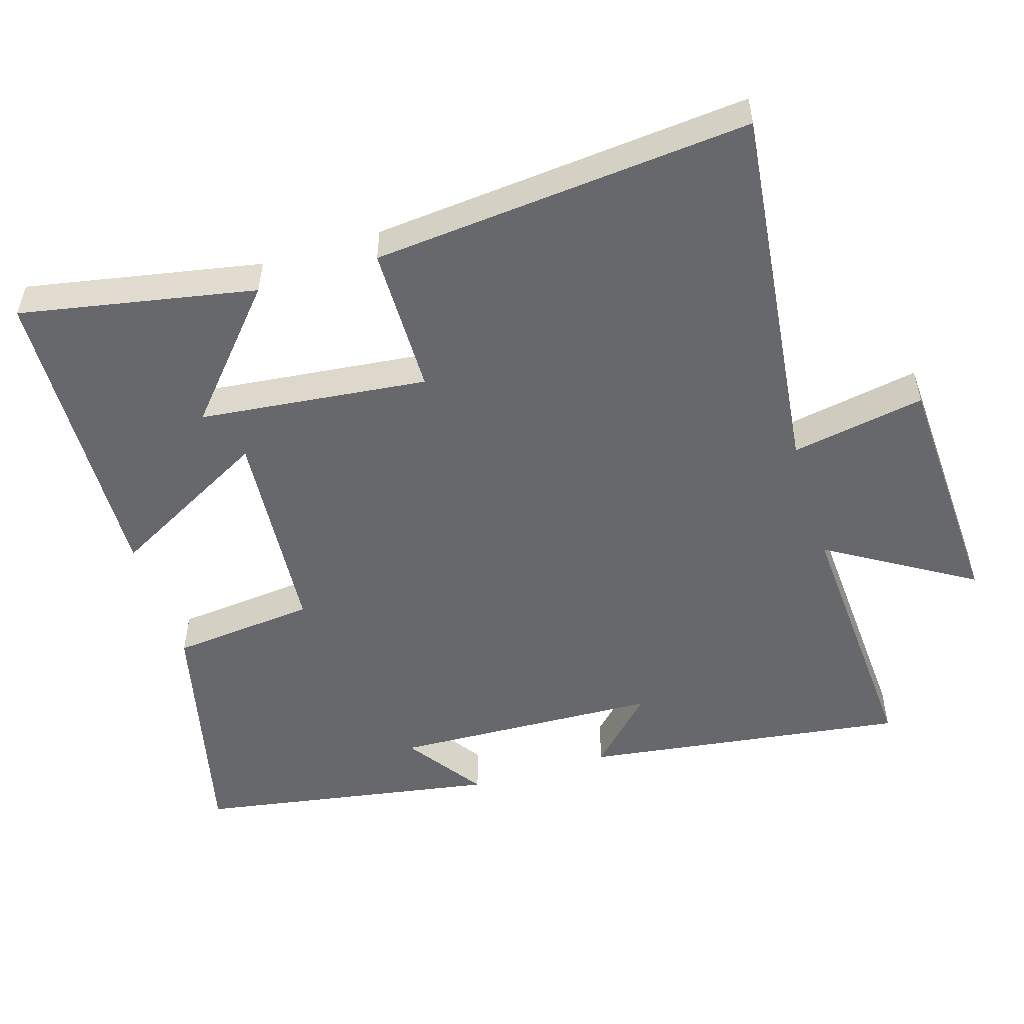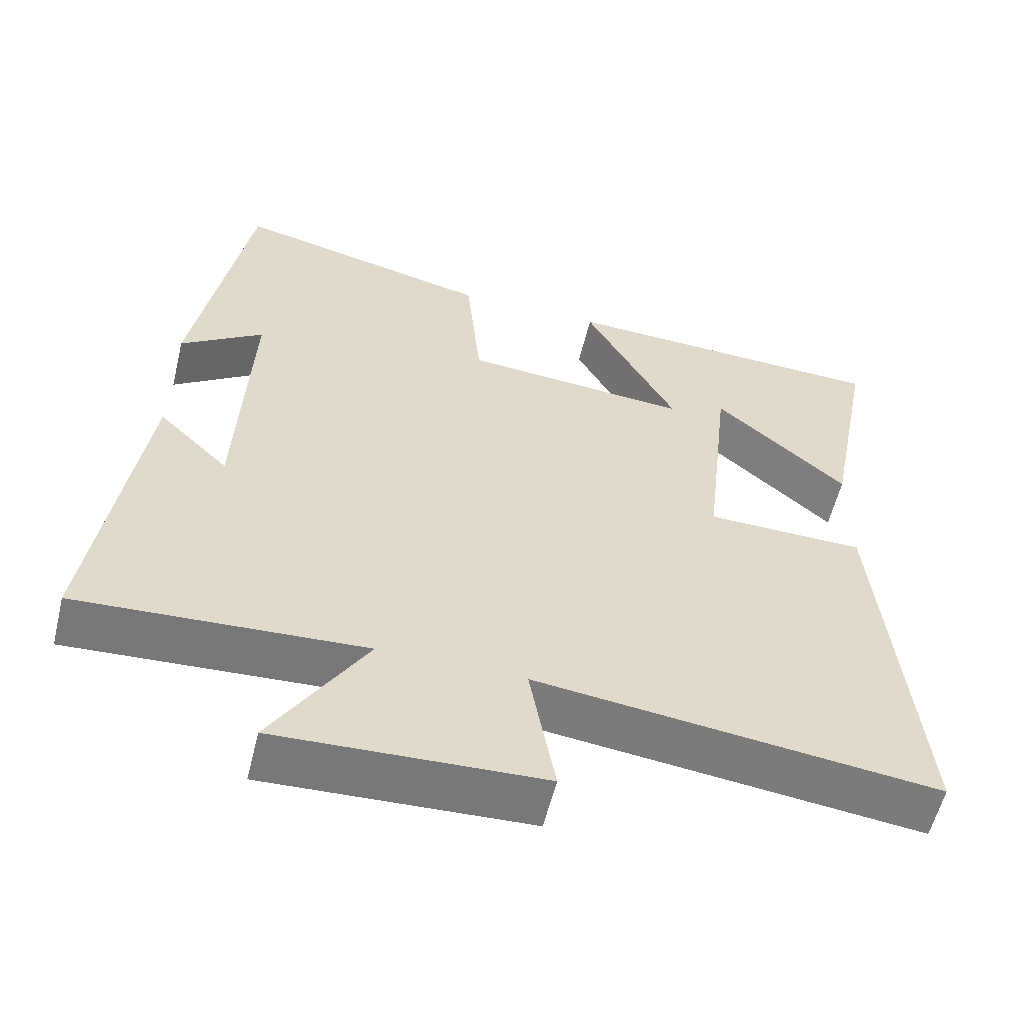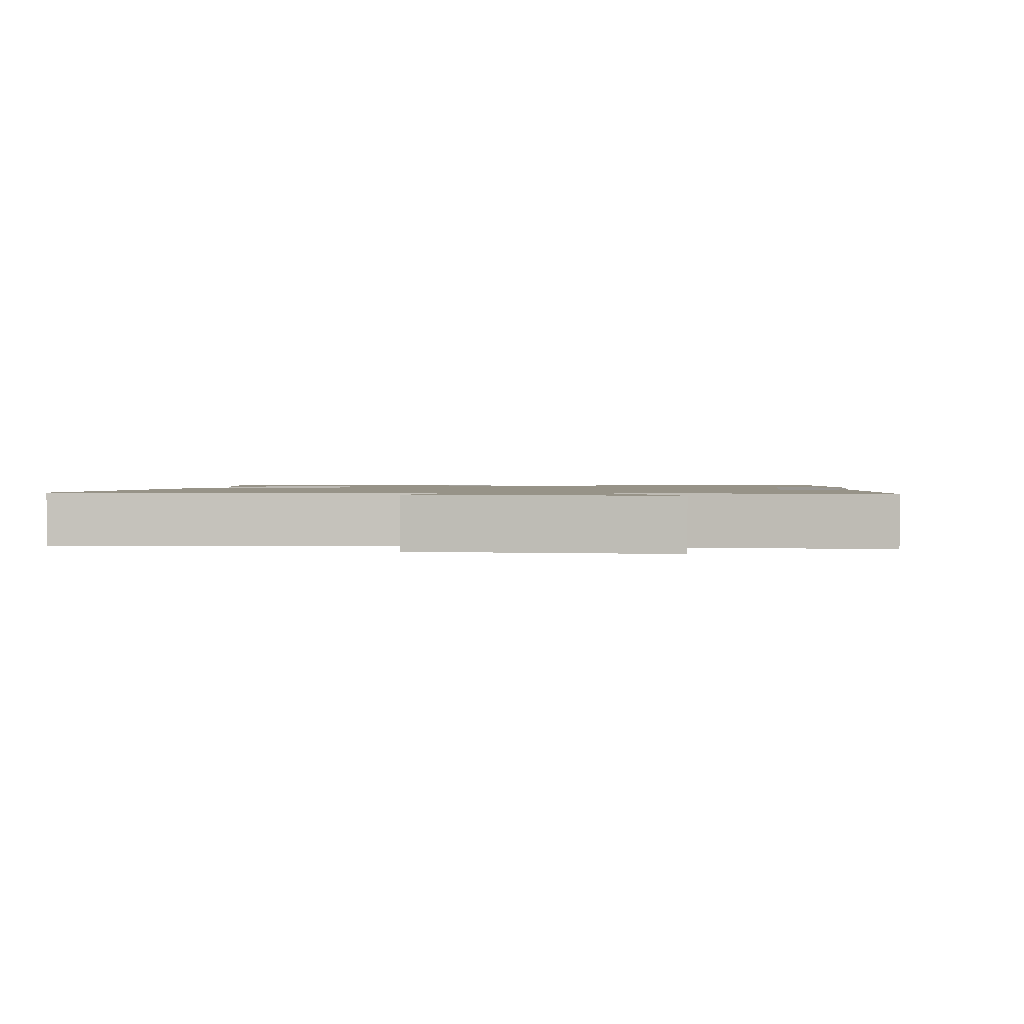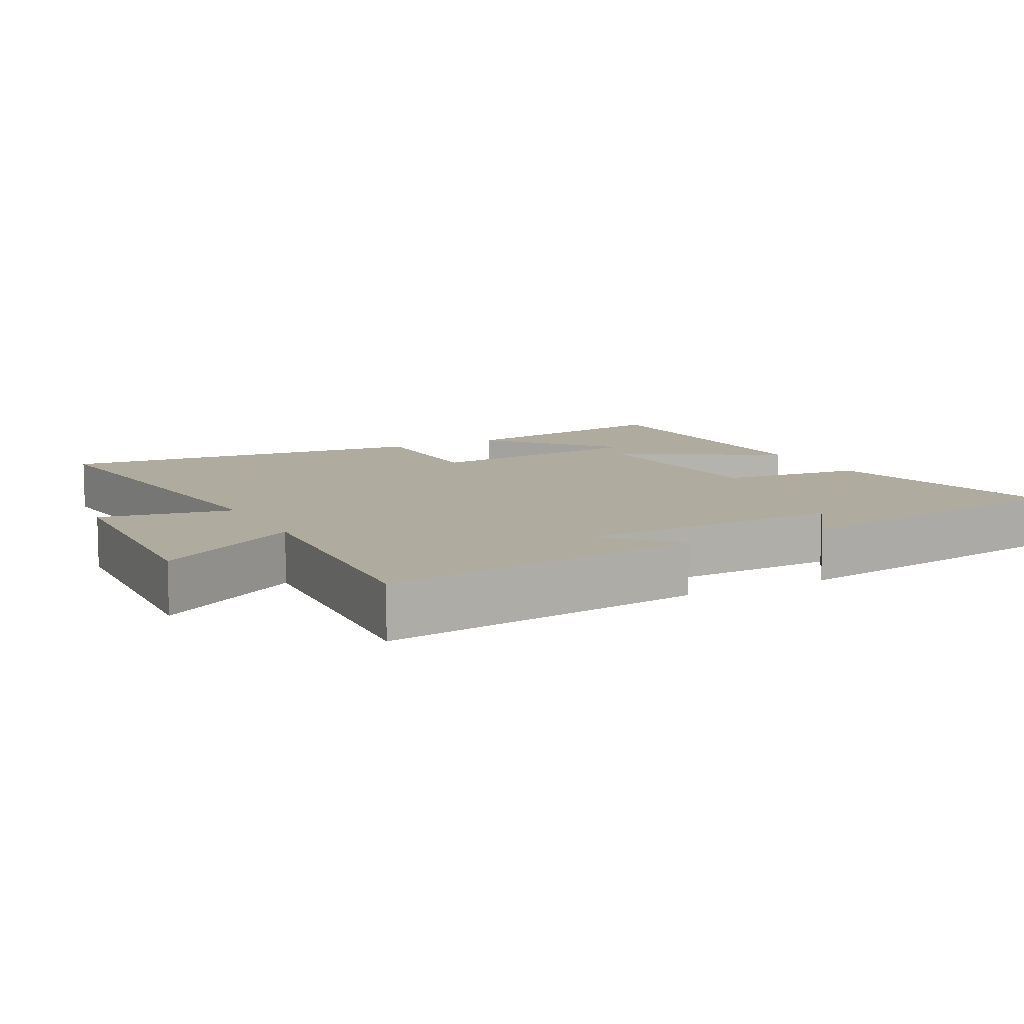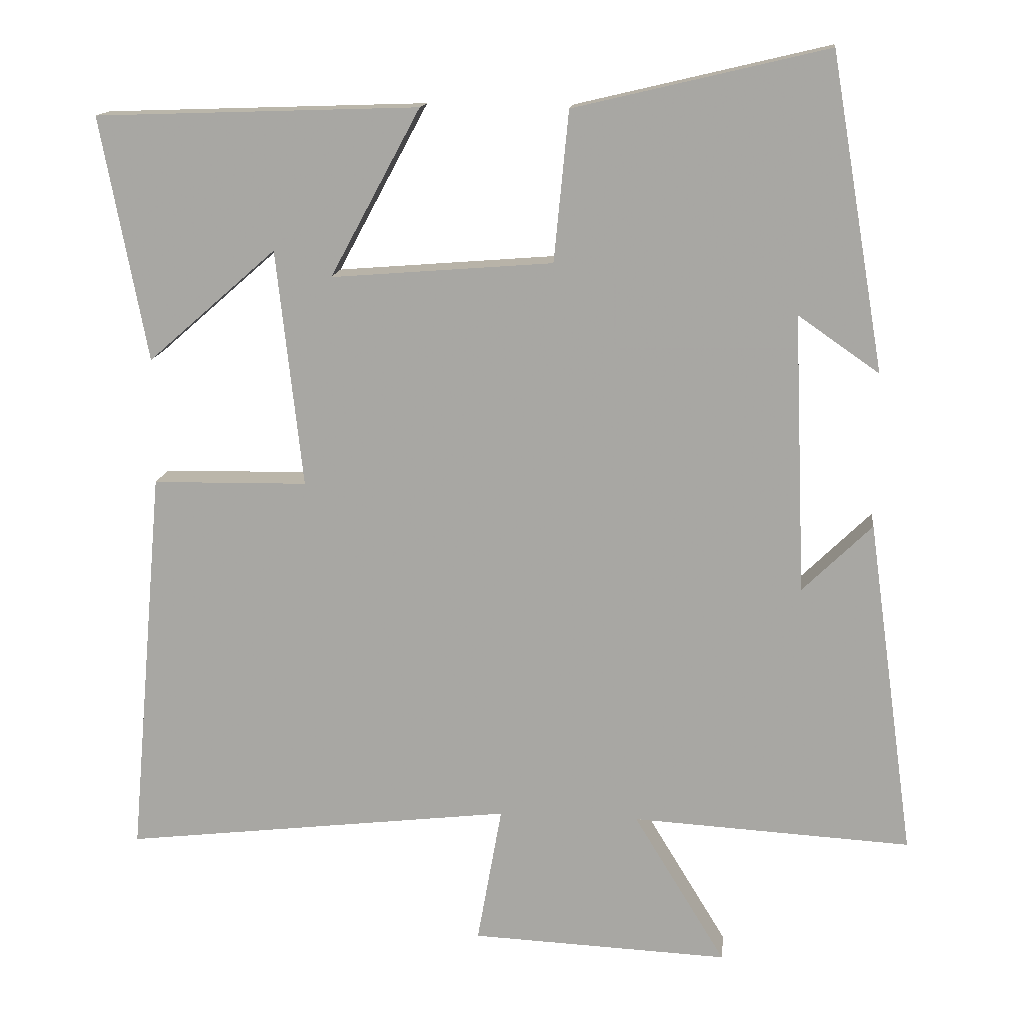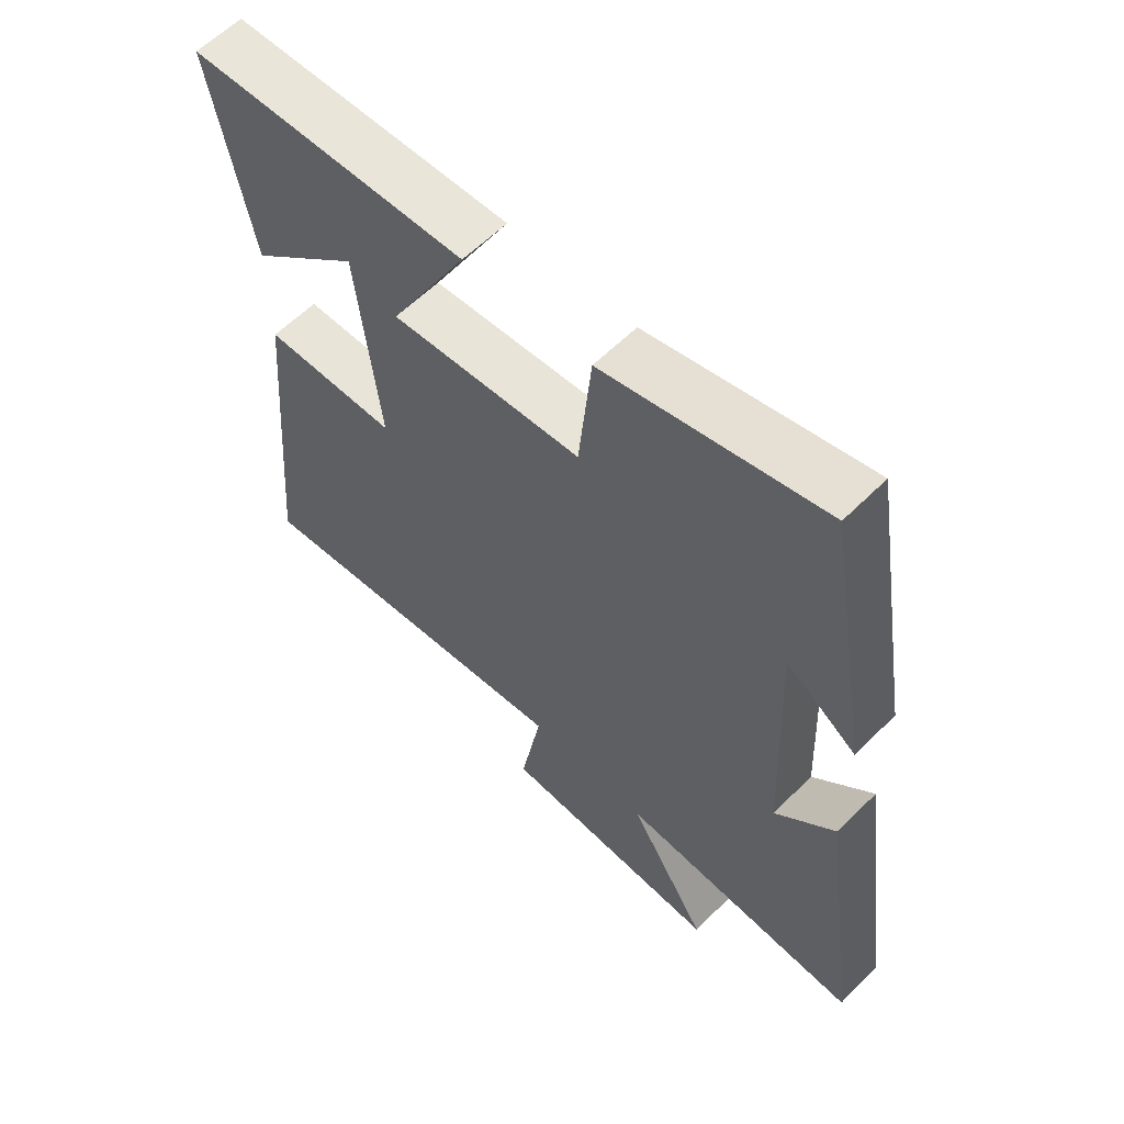
<metadata>
{"format":"obj","ext":"obj","renderer":"f3d","projection":"perspective","resolution":1024,"background":"white","views":[{"elev":-52.3,"azim":107.2,"up":"+Y"},{"elev":-57.8,"azim":-13.7,"up":"+Z"},{"elev":1.3,"azim":-171.6,"up":"+Y"},{"elev":9.7,"azim":-117.3,"up":"+Y"},{"elev":14.3,"azim":-173.7,"up":"+Z"},{"elev":60.0,"azim":-135.4,"up":"+Z"}]}
</metadata>
<code>
v -0.564 0.07 -0.522
v -0.5 0.07 -0.06
v -0.405 0.07 -0.153
v -0.389 0.07 0.229
v -0.5 0.07 0.152
v -0.427 0.07 0.582
v -0.08 0.07 0.5
v -0.06 0.07 0.294
v 0.244 0.07 0.27
v 0.12 0.07 0.5
v 0.564 0.07 0.485
v 0.5 0.07 0.15
v 0.323 0.07 0.305
v 0.287 0.07 -0.021
v 0.5 0.07 -0.024
v 0.548 0.07 -0.563
v 0.012 0.07 -0.5
v 0.046 0.07 -0.691
v -0.308 0.07 -0.707
v -0.182 0.07 -0.5
v -0.564 0 -0.522
v -0.5 0 -0.06
v -0.405 0 -0.153
v -0.389 0 0.229
v -0.5 0 0.152
v -0.427 0 0.582
v -0.08 0 0.5
v -0.06 0 0.294
v 0.244 0 0.27
v 0.12 0 0.5
v 0.564 0 0.485
v 0.5 0 0.15
v 0.323 0 0.305
v 0.287 0 -0.021
v 0.5 0 -0.024
v 0.548 0 -0.563
v 0.012 0 -0.5
v 0.046 0 -0.691
v -0.308 0 -0.707
v -0.182 0 -0.5
f 17 18 19 20
f 14 15 16 17
f 13 14 17 20
f 10 11 12 13
f 9 10 13
f 9 13 20 1
f 6 7 8
f 4 5 6
f 4 6 8
f 3 4 8 9
f 1 2 3
f 1 3 9
f 40 39 38 37
f 37 36 35 34
f 40 37 34 33
f 33 32 31 30
f 33 30 29
f 21 40 33 29
f 28 27 26
f 26 25 24
f 28 26 24
f 29 28 24 23
f 23 22 21
f 29 23 21
f 1 21 22 2
f 2 22 23 3
f 3 23 24 4
f 4 24 25 5
f 5 25 26 6
f 6 26 27 7
f 7 27 28 8
f 8 28 29 9
f 9 29 30 10
f 10 30 31 11
f 11 31 32 12
f 12 32 33 13
f 13 33 34 14
f 14 34 35 15
f 15 35 36 16
f 16 36 37 17
f 17 37 38 18
f 18 38 39 19
f 19 39 40 20
f 20 40 21 1

</code>
